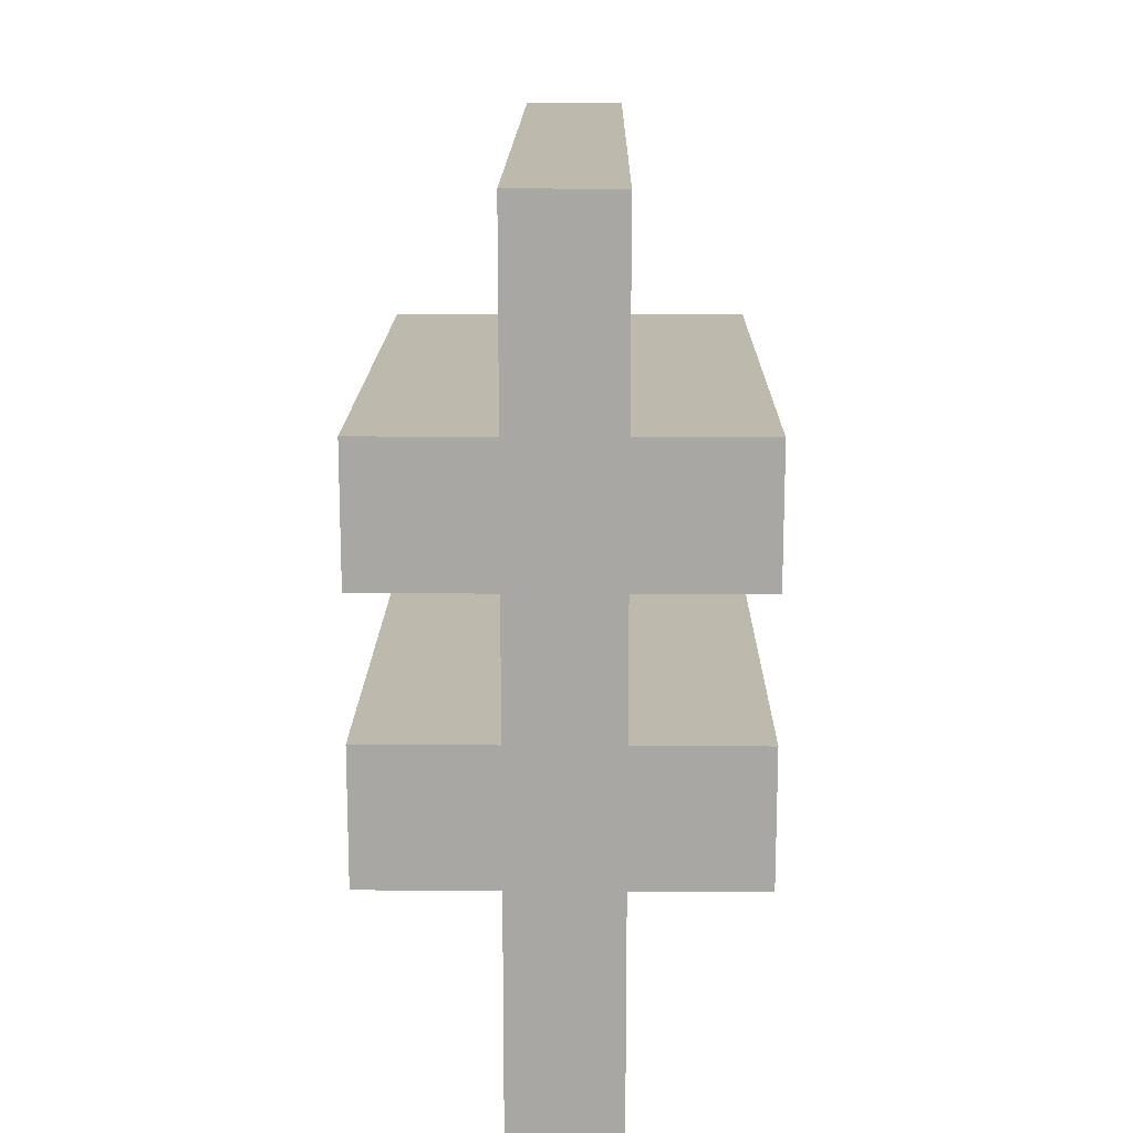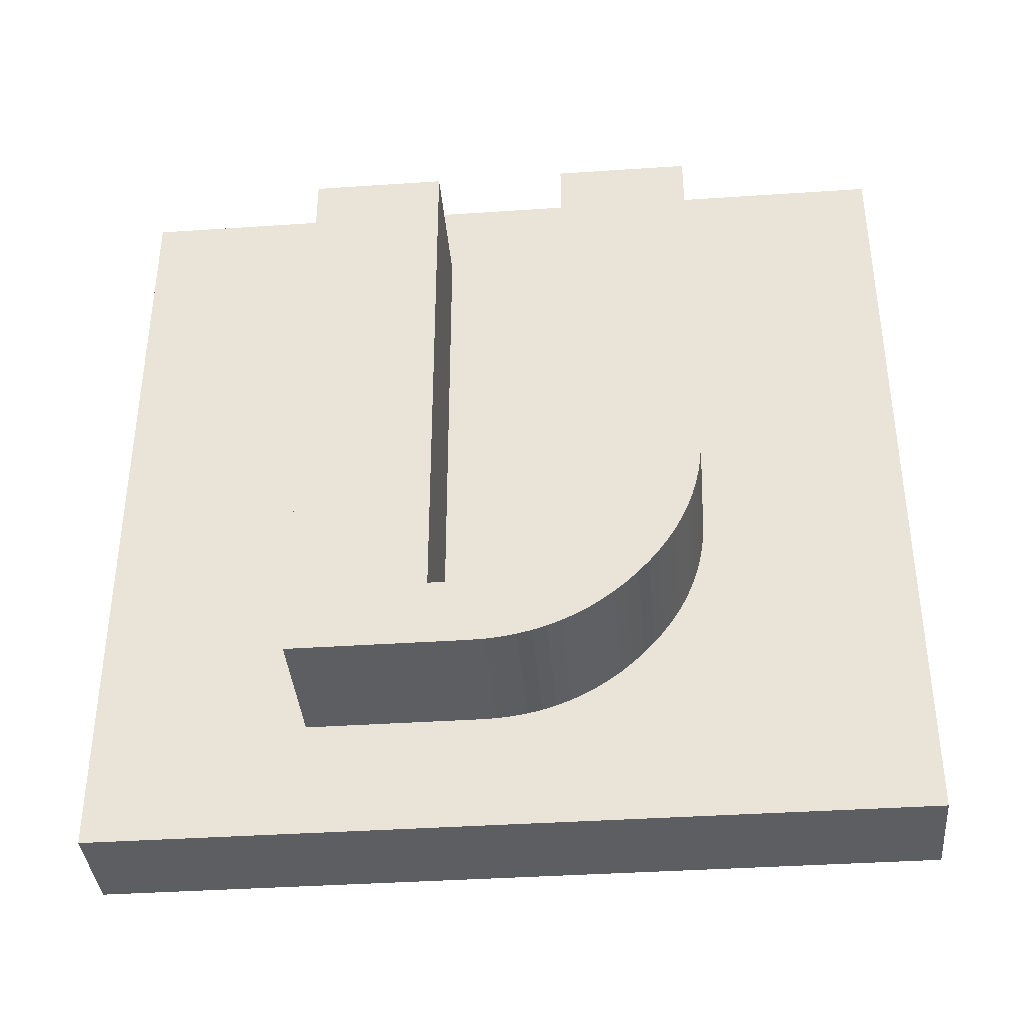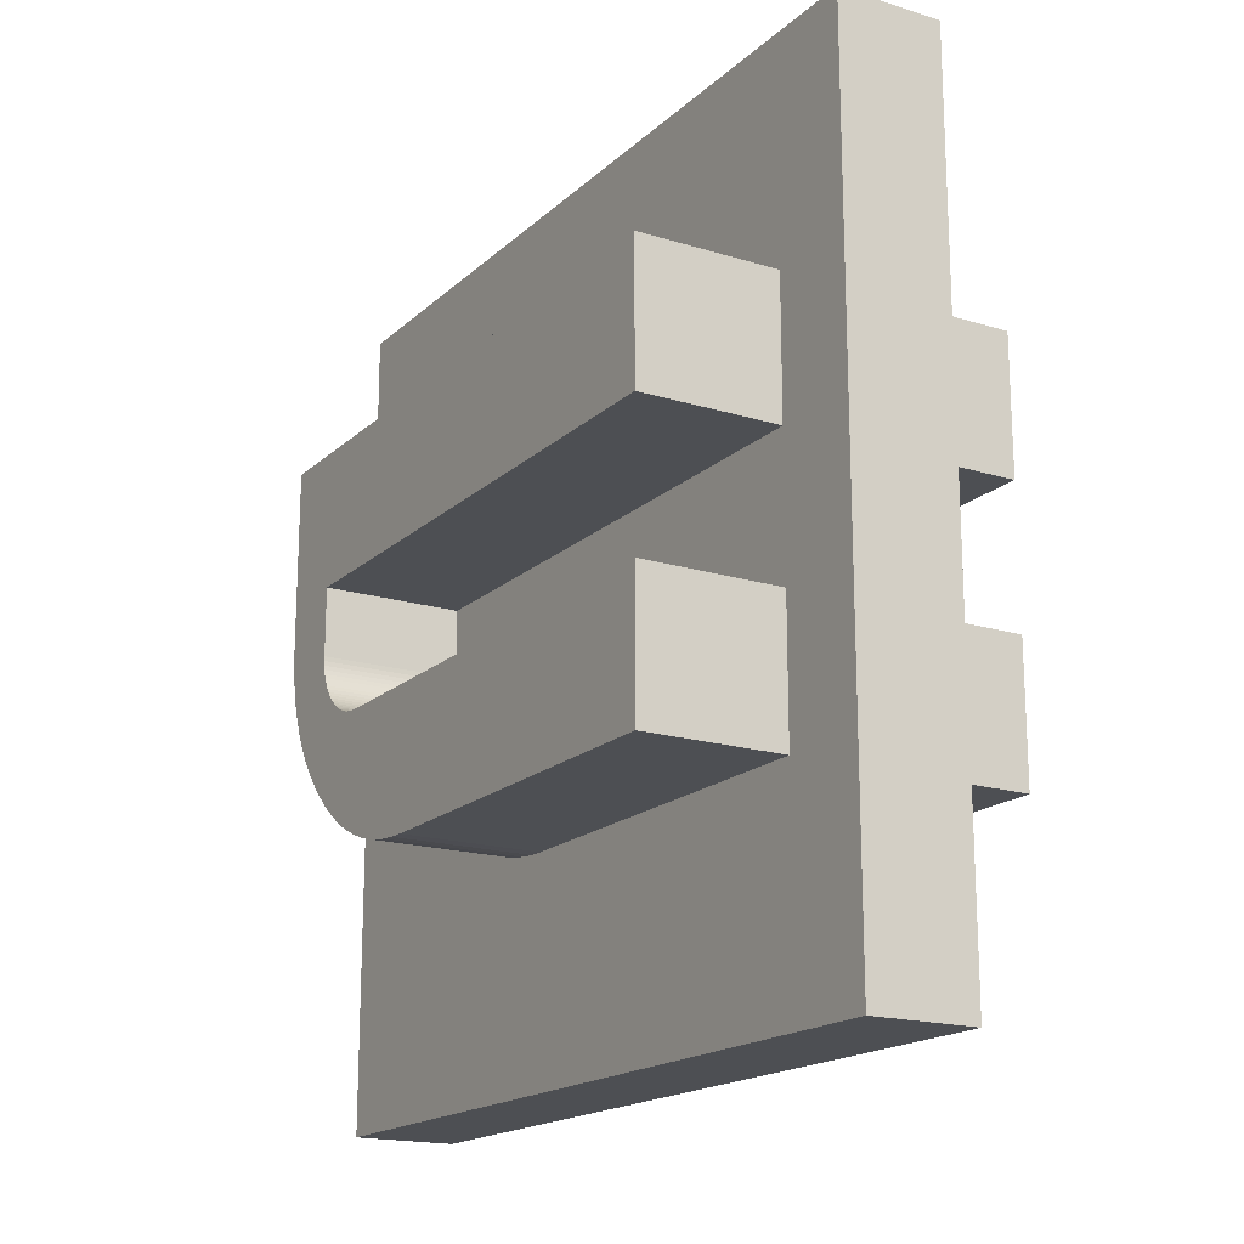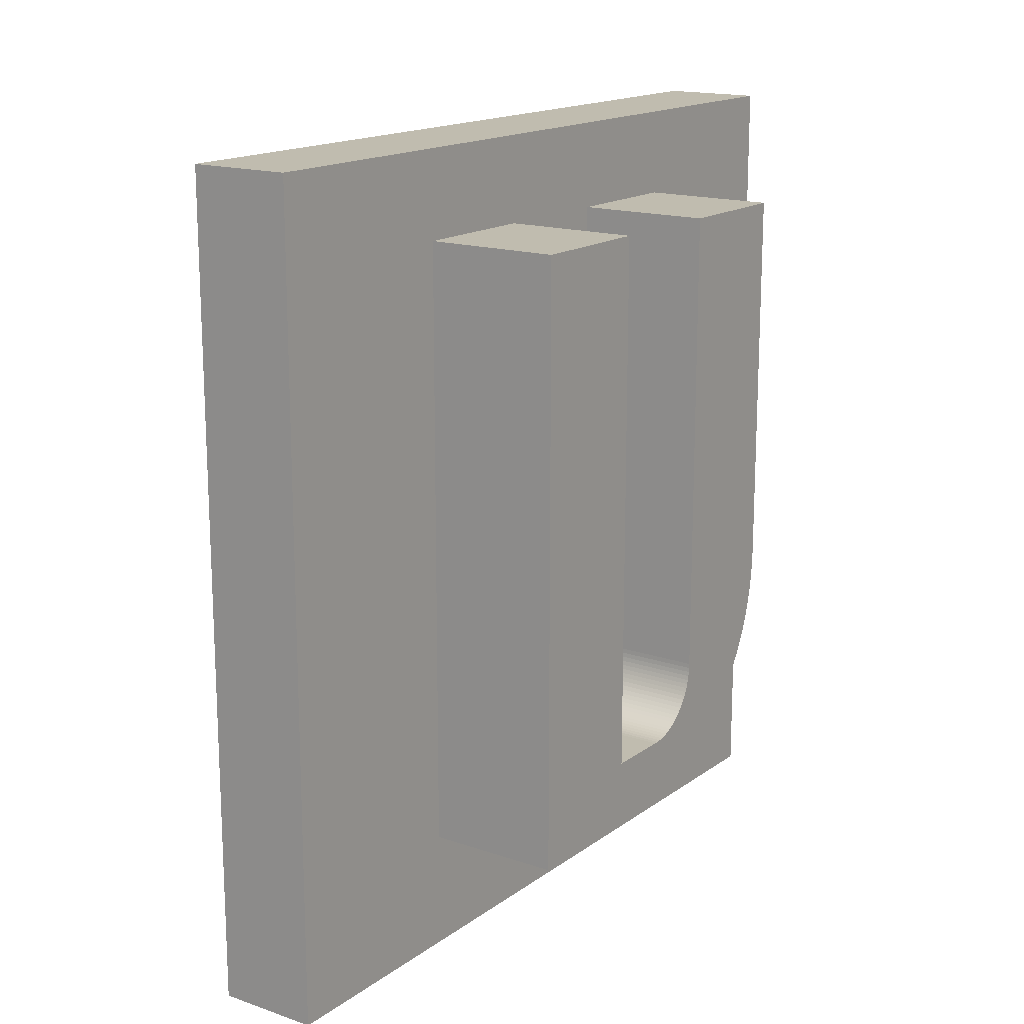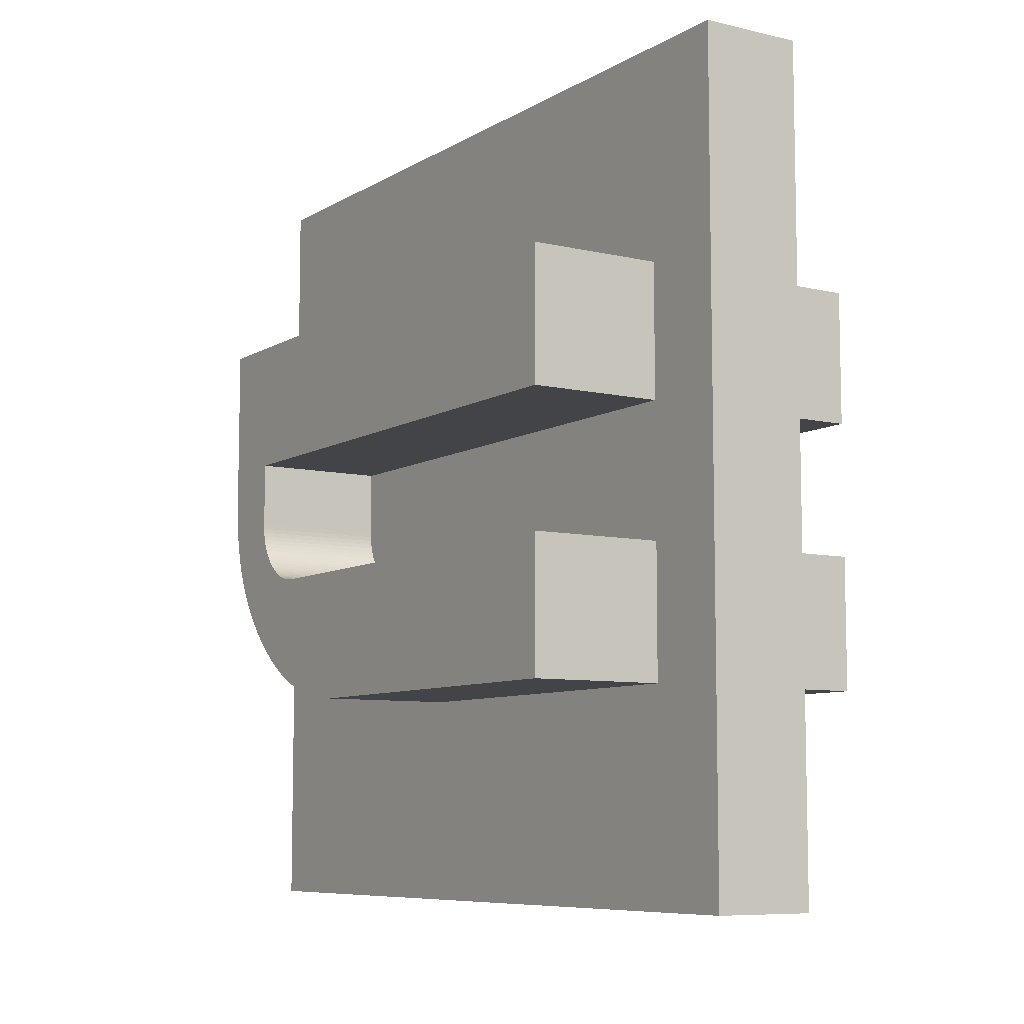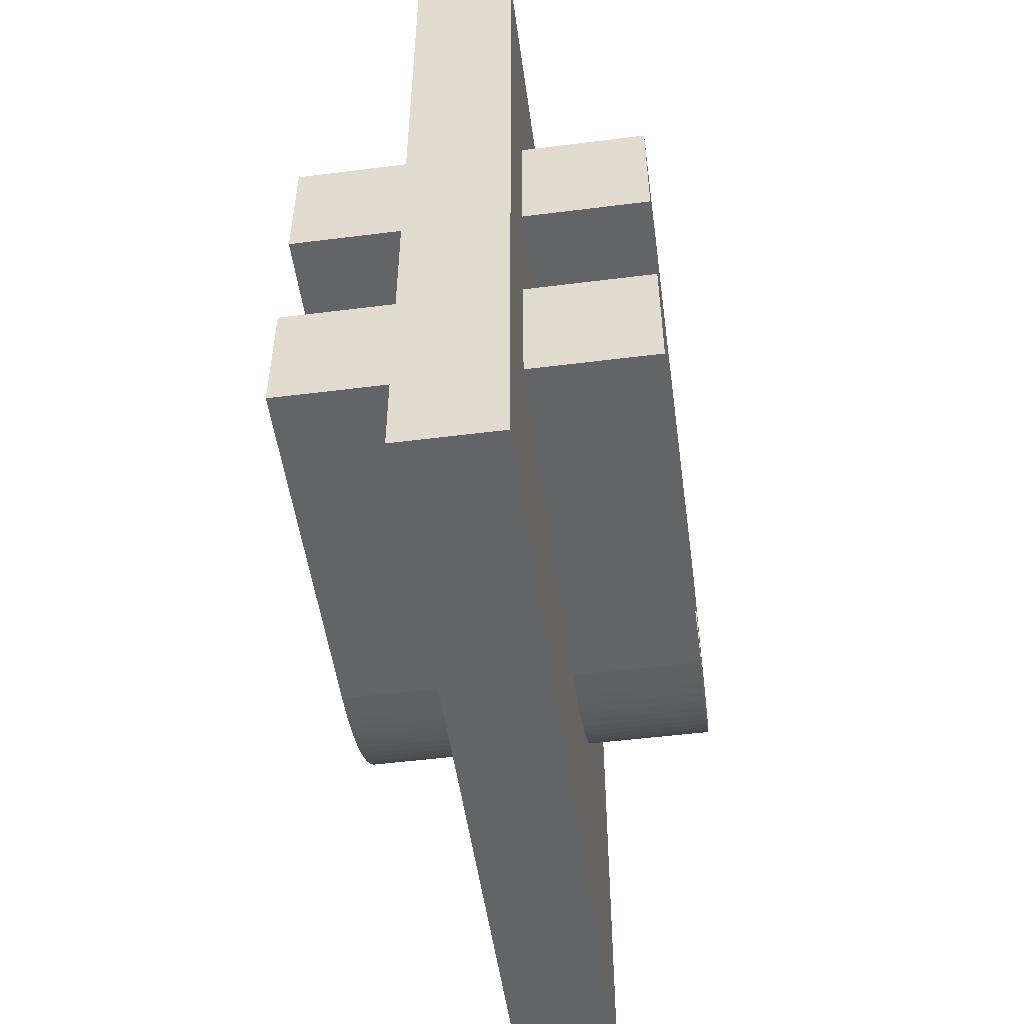
<metadata>
{"format":"obj","ext":"obj","renderer":"f3d","projection":"perspective","resolution":1024,"background":"white","views":[{"elev":15.3,"azim":-179.3,"up":"+Z"},{"elev":-38.1,"azim":94.9,"up":"+Y"},{"elev":-17.8,"azim":148.9,"up":"+Z"},{"elev":16.3,"azim":35.1,"up":"+Y"},{"elev":-8.0,"azim":147.2,"up":"+Z"},{"elev":-51.3,"azim":-172.2,"up":"+Z"}]}
</metadata>
<code>
o Text
v -0.428 -0.3778 -0.1681
v -0.428 0.7869 -0.1681
v -0.428 0.7869 -0.4917
v -0.428 -0.1421 -0.4917
v -0.428 -0.1806 -0.4906
v -0.428 -0.2182 -0.4872
v -0.428 -0.2548 -0.4816
v -0.428 -0.2906 -0.4737
v -0.428 -0.3254 -0.4635
v -0.428 -0.3593 -0.451
v -0.428 -0.3923 -0.4363
v -0.428 -0.4244 -0.4194
v -0.428 -0.4556 -0.4002
v -0.428 -0.4859 -0.3787
v -0.428 -0.5152 -0.3549
v -0.428 -0.5436 -0.3289
v -0.428 -0.5704 -0.3013
v -0.428 -0.5949 -0.2728
v -0.428 -0.6171 -0.2434
v -0.428 -0.6369 -0.2131
v -0.428 -0.6544 -0.1819
v -0.428 -0.6695 -0.1498
v -0.428 -0.6823 -0.1167
v -0.428 -0.6928 -0.08281
v -0.428 -0.701 -0.04796
v -0.428 -0.7068 -0.0122
v -0.428 -0.7103 0.02446
v -0.428 -0.7115 0.06203
v -0.428 -0.7115 0.4832
v -0.428 0.7869 0.4832
v -0.428 0.7869 0.1576
v -0.428 -0.5456 0.1576
v -0.428 -0.5456 -0.004269
v -0.428 -0.5453 -0.0155
v -0.428 -0.5443 -0.02645
v -0.428 -0.5425 -0.03711
v -0.428 -0.5401 -0.04749
v -0.428 -0.537 -0.05759
v -0.428 -0.5332 -0.0674
v -0.428 -0.5286 -0.07692
v -0.428 -0.5234 -0.08616
v -0.428 -0.5175 -0.09512
v -0.428 -0.511 -0.1038
v -0.428 -0.5037 -0.1122
v -0.428 -0.4957 -0.1203
v -0.428 -0.4872 -0.1279
v -0.428 -0.4785 -0.1349
v -0.428 -0.4696 -0.1412
v -0.428 -0.4604 -0.1468
v -0.428 -0.451 -0.1518
v -0.428 -0.4413 -0.1561
v -0.428 -0.4313 -0.1598
v -0.428 -0.4211 -0.1628
v -0.428 -0.4107 -0.1651
v -0.428 -0.4 -0.1667
v -0.428 -0.389 -0.1677
v -1.322 -0.3778 -0.1681
v -1.322 0.7869 -0.1681
v -1.322 0.7869 -0.4917
v -1.322 -0.1421 -0.4917
v -1.322 -0.1806 -0.4906
v -1.322 -0.2182 -0.4872
v -1.322 -0.2548 -0.4816
v -1.322 -0.2906 -0.4737
v -1.322 -0.3254 -0.4635
v -1.322 -0.3593 -0.451
v -1.322 -0.3923 -0.4363
v -1.322 -0.4244 -0.4194
v -1.322 -0.4556 -0.4002
v -1.322 -0.4859 -0.3787
v -1.322 -0.5152 -0.3549
v -1.322 -0.5436 -0.3289
v -1.322 -0.5704 -0.3013
v -1.322 -0.5949 -0.2728
v -1.322 -0.6171 -0.2434
v -1.322 -0.6369 -0.2131
v -1.322 -0.6544 -0.1819
v -1.322 -0.6695 -0.1498
v -1.322 -0.6823 -0.1167
v -1.322 -0.6928 -0.08281
v -1.322 -0.701 -0.04796
v -1.322 -0.7068 -0.0122
v -1.322 -0.7103 0.02446
v -1.322 -0.7115 0.06203
v -1.322 -0.7115 0.4832
v -1.322 0.7869 0.4832
v -1.322 0.7869 0.1576
v -1.322 -0.5456 0.1576
v -1.322 -0.5456 -0.004269
v -1.322 -0.5453 -0.0155
v -1.322 -0.5443 -0.02645
v -1.322 -0.5425 -0.03711
v -1.322 -0.5401 -0.04749
v -1.322 -0.537 -0.05759
v -1.322 -0.5332 -0.0674
v -1.322 -0.5286 -0.07692
v -1.322 -0.5234 -0.08616
v -1.322 -0.5175 -0.09512
v -1.322 -0.511 -0.1038
v -1.322 -0.5037 -0.1122
v -1.322 -0.4957 -0.1203
v -1.322 -0.4872 -0.1279
v -1.322 -0.4785 -0.1349
v -1.322 -0.4696 -0.1412
v -1.322 -0.4604 -0.1468
v -1.322 -0.451 -0.1518
v -1.322 -0.4413 -0.1561
v -1.322 -0.4313 -0.1598
v -1.322 -0.4211 -0.1628
v -1.322 -0.4107 -0.1651
v -1.322 -0.4 -0.1667
v -1.322 -0.389 -0.1677
v -1.322 -0.3778 -0.1681
v -0.428 -0.3778 -0.1681
v -1.322 0.7869 -0.1681
v -0.428 0.7869 -0.1681
v -1.322 0.7869 -0.4917
v -0.428 0.7869 -0.4917
v -1.322 -0.1421 -0.4917
v -0.428 -0.1421 -0.4917
v -1.322 -0.1806 -0.4906
v -0.428 -0.1806 -0.4906
v -1.322 -0.2182 -0.4872
v -0.428 -0.2182 -0.4872
v -1.322 -0.2548 -0.4816
v -0.428 -0.2548 -0.4816
v -1.322 -0.2906 -0.4737
v -0.428 -0.2906 -0.4737
v -1.322 -0.3254 -0.4635
v -0.428 -0.3254 -0.4635
v -1.322 -0.3593 -0.451
v -0.428 -0.3593 -0.451
v -1.322 -0.3923 -0.4363
v -0.428 -0.3923 -0.4363
v -1.322 -0.4244 -0.4194
v -0.428 -0.4244 -0.4194
v -1.322 -0.4556 -0.4002
v -0.428 -0.4556 -0.4002
v -1.322 -0.4859 -0.3787
v -0.428 -0.4859 -0.3787
v -1.322 -0.5152 -0.3549
v -0.428 -0.5152 -0.3549
v -1.322 -0.5436 -0.3289
v -0.428 -0.5436 -0.3289
v -1.322 -0.5704 -0.3013
v -0.428 -0.5704 -0.3013
v -1.322 -0.5949 -0.2728
v -0.428 -0.5949 -0.2728
v -1.322 -0.6171 -0.2434
v -0.428 -0.6171 -0.2434
v -1.322 -0.6369 -0.2131
v -0.428 -0.6369 -0.2131
v -1.322 -0.6544 -0.1819
v -0.428 -0.6544 -0.1819
v -1.322 -0.6695 -0.1498
v -0.428 -0.6695 -0.1498
v -1.322 -0.6823 -0.1167
v -0.428 -0.6823 -0.1167
v -1.322 -0.6928 -0.08281
v -0.428 -0.6928 -0.08281
v -1.322 -0.701 -0.04796
v -0.428 -0.701 -0.04796
v -1.322 -0.7068 -0.0122
v -0.428 -0.7068 -0.0122
v -1.322 -0.7103 0.02446
v -0.428 -0.7103 0.02446
v -1.322 -0.7115 0.06203
v -0.428 -0.7115 0.06203
v -1.322 -0.7115 0.4832
v -0.428 -0.7115 0.4832
v -1.322 0.7869 0.4832
v -0.428 0.7869 0.4832
v -1.322 0.7869 0.1576
v -0.428 0.7869 0.1576
v -1.322 -0.5456 0.1576
v -0.428 -0.5456 0.1576
v -1.322 -0.5456 -0.004269
v -0.428 -0.5456 -0.004269
v -1.322 -0.5453 -0.0155
v -0.428 -0.5453 -0.0155
v -1.322 -0.5443 -0.02645
v -0.428 -0.5443 -0.02645
v -1.322 -0.5425 -0.03711
v -0.428 -0.5425 -0.03711
v -1.322 -0.5401 -0.04749
v -0.428 -0.5401 -0.04749
v -1.322 -0.537 -0.05759
v -0.428 -0.537 -0.05759
v -1.322 -0.5332 -0.0674
v -0.428 -0.5332 -0.0674
v -1.322 -0.5286 -0.07692
v -0.428 -0.5286 -0.07692
v -1.322 -0.5234 -0.08616
v -0.428 -0.5234 -0.08616
v -1.322 -0.5175 -0.09512
v -0.428 -0.5175 -0.09512
v -1.322 -0.511 -0.1038
v -0.428 -0.511 -0.1038
v -1.322 -0.5037 -0.1122
v -0.428 -0.5037 -0.1122
v -1.322 -0.4957 -0.1203
v -0.428 -0.4957 -0.1203
v -1.322 -0.4872 -0.1279
v -0.428 -0.4872 -0.1279
v -1.322 -0.4785 -0.1349
v -0.428 -0.4785 -0.1349
v -1.322 -0.4696 -0.1412
v -0.428 -0.4696 -0.1412
v -1.322 -0.4604 -0.1468
v -0.428 -0.4604 -0.1468
v -1.322 -0.451 -0.1518
v -0.428 -0.451 -0.1518
v -1.322 -0.4413 -0.1561
v -0.428 -0.4413 -0.1561
v -1.322 -0.4313 -0.1598
v -0.428 -0.4313 -0.1598
v -1.322 -0.4211 -0.1628
v -0.428 -0.4211 -0.1628
v -1.322 -0.4107 -0.1651
v -0.428 -0.4107 -0.1651
v -1.322 -0.4 -0.1667
v -0.428 -0.4 -0.1667
v -1.322 -0.389 -0.1677
v -0.428 -0.389 -0.1677
f 29 31 30
f 29 32 31
f 1 3 2
f 1 4 3
f 1 5 4
f 1 6 5
f 1 7 6
f 1 8 7
f 1 9 8
f 1 10 9
f 1 11 10
f 56 11 1
f 55 11 56
f 55 12 11
f 54 12 55
f 53 12 54
f 52 12 53
f 52 13 12
f 51 13 52
f 50 13 51
f 49 13 50
f 49 14 13
f 48 14 49
f 47 14 48
f 46 14 47
f 46 15 14
f 45 15 46
f 44 15 45
f 43 15 44
f 42 15 43
f 42 16 15
f 41 16 42
f 40 16 41
f 39 16 40
f 38 16 39
f 37 16 38
f 36 16 37
f 35 16 36
f 35 17 16
f 34 17 35
f 33 17 34
f 29 33 32
f 29 17 33
f 29 18 17
f 29 19 18
f 29 20 19
f 29 21 20
f 29 22 21
f 29 23 22
f 29 24 23
f 29 25 24
f 29 26 25
f 29 27 26
f 29 28 27
f 87 85 86
f 88 85 87
f 59 57 58
f 60 57 59
f 61 57 60
f 62 57 61
f 63 57 62
f 64 57 63
f 65 57 64
f 66 57 65
f 67 57 66
f 67 112 57
f 67 111 112
f 68 111 67
f 68 110 111
f 68 109 110
f 68 108 109
f 69 108 68
f 69 107 108
f 69 106 107
f 69 105 106
f 70 105 69
f 70 104 105
f 70 103 104
f 70 102 103
f 71 102 70
f 71 101 102
f 71 100 101
f 71 99 100
f 71 98 99
f 72 98 71
f 72 97 98
f 72 96 97
f 72 95 96
f 72 94 95
f 72 93 94
f 72 92 93
f 72 91 92
f 73 91 72
f 73 90 91
f 73 89 90
f 89 85 88
f 73 85 89
f 74 85 73
f 75 85 74
f 76 85 75
f 77 85 76
f 78 85 77
f 79 85 78
f 80 85 79
f 81 85 80
f 82 85 81
f 83 85 82
f 84 85 83
f 114 116 115 113
f 116 118 117 115
f 118 120 119 117
f 120 122 121 119
f 122 124 123 121
f 124 126 125 123
f 126 128 127 125
f 128 130 129 127
f 130 132 131 129
f 132 134 133 131
f 134 136 135 133
f 136 138 137 135
f 138 140 139 137
f 140 142 141 139
f 142 144 143 141
f 144 146 145 143
f 146 148 147 145
f 148 150 149 147
f 150 152 151 149
f 152 154 153 151
f 154 156 155 153
f 156 158 157 155
f 158 160 159 157
f 160 162 161 159
f 162 164 163 161
f 164 166 165 163
f 166 168 167 165
f 168 170 169 167
f 170 172 171 169
f 172 174 173 171
f 174 176 175 173
f 176 178 177 175
f 178 180 179 177
f 180 182 181 179
f 182 184 183 181
f 184 186 185 183
f 186 188 187 185
f 188 190 189 187
f 190 192 191 189
f 192 194 193 191
f 194 196 195 193
f 196 198 197 195
f 198 200 199 197
f 200 202 201 199
f 202 204 203 201
f 204 206 205 203
f 206 208 207 205
f 208 210 209 207
f 210 212 211 209
f 212 214 213 211
f 214 216 215 213
f 216 218 217 215
f 218 220 219 217
f 220 222 221 219
f 222 224 223 221
f 224 114 113 223
o window
v -0.7586 1 1
v -0.7586 1 -1
v -1.009 1 -1
v -1.009 1 1
v -1.009 -1 1
v -0.7586 -1 1
v -1.009 -1 -1
v -0.7586 -1 -1
f 225 226 227 228
f 230 225 228 229
f 231 232 230 229
f 232 231 227 226
f 225 230 232 226
f 229 228 227 231

</code>
